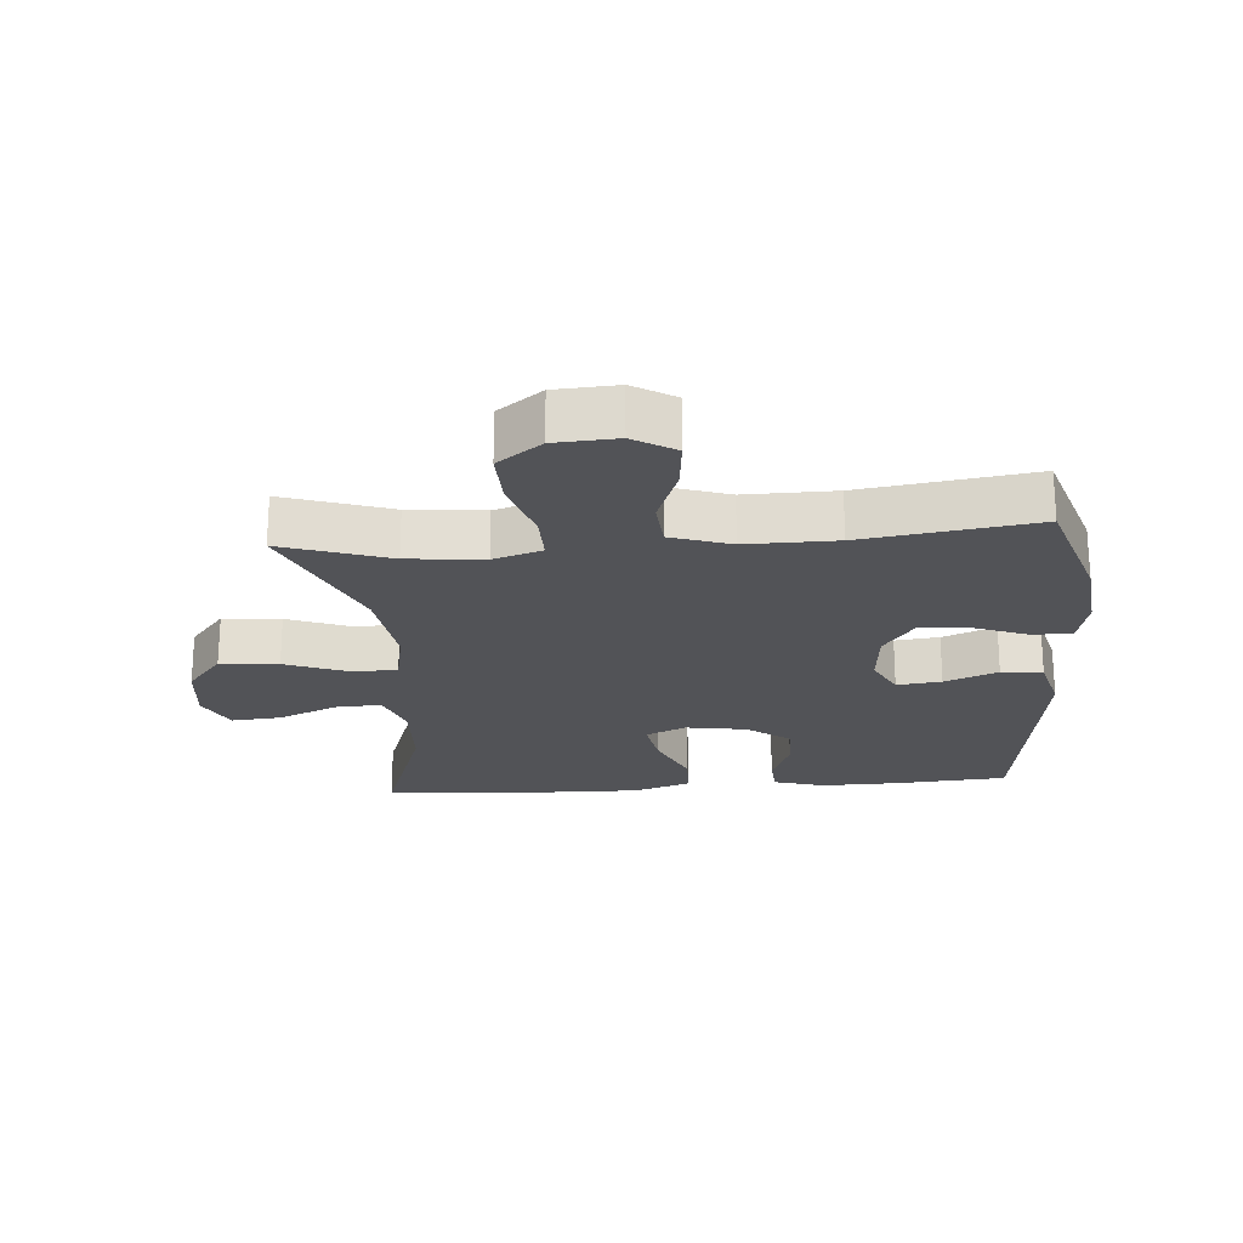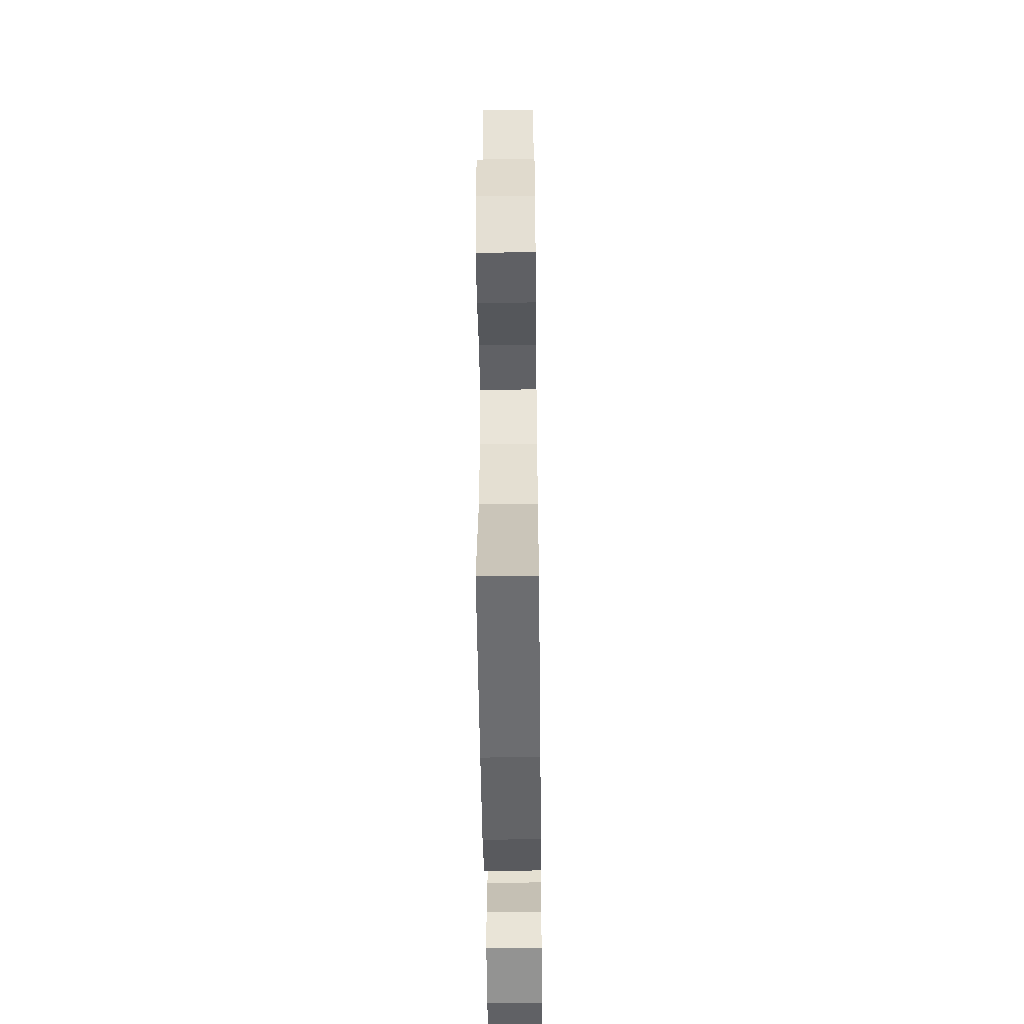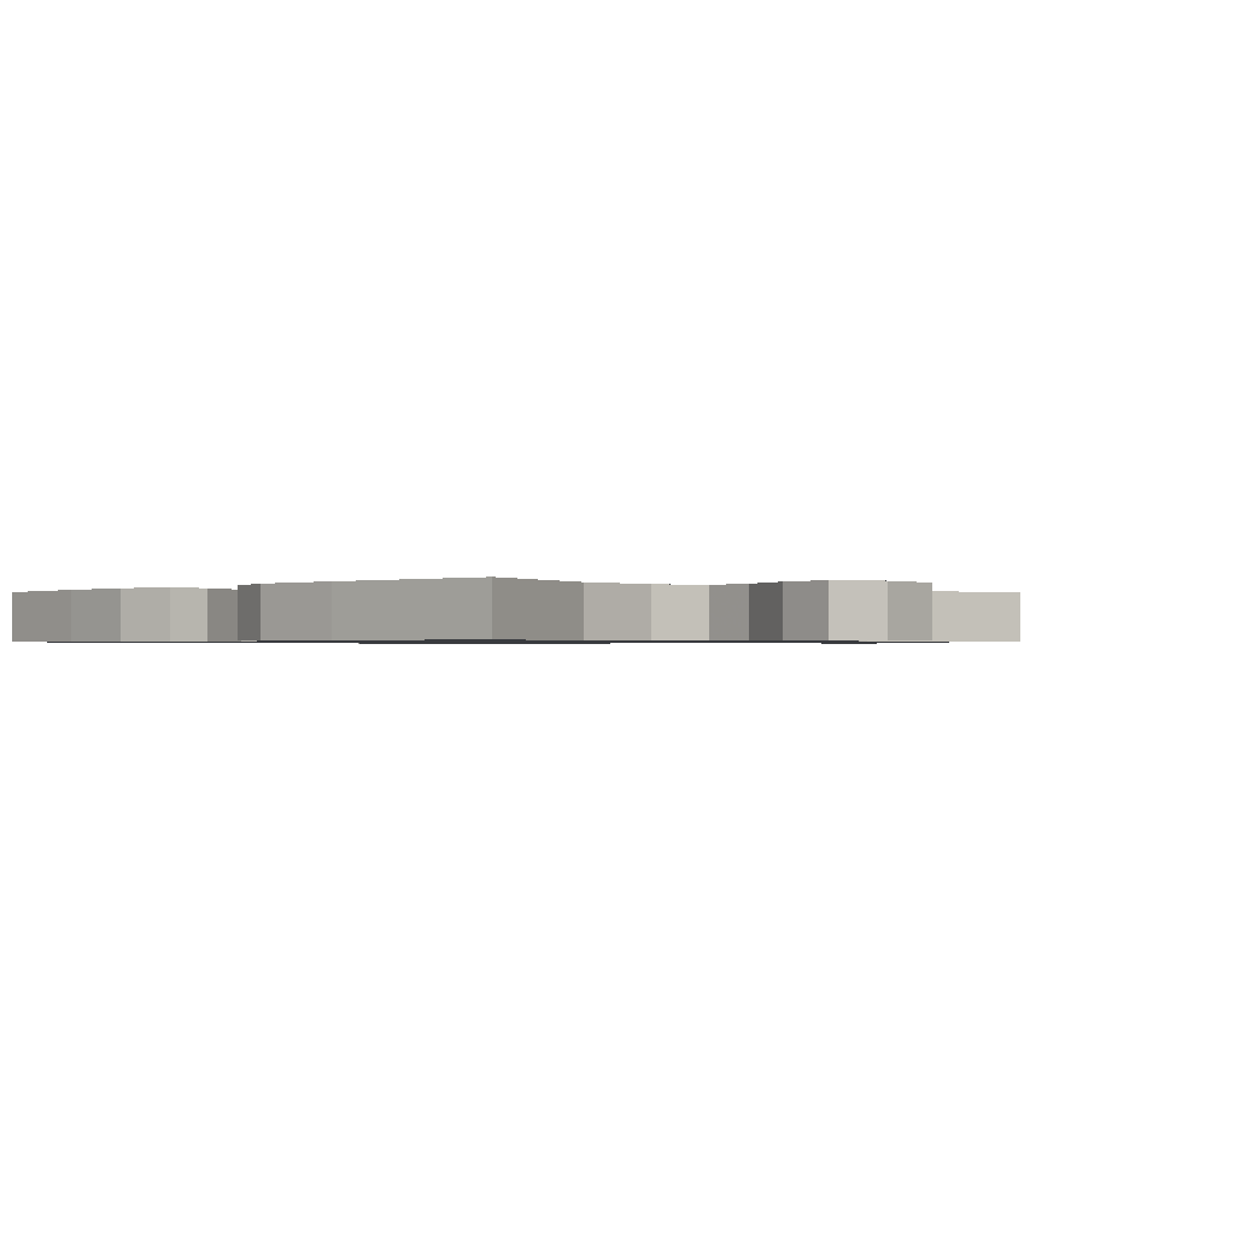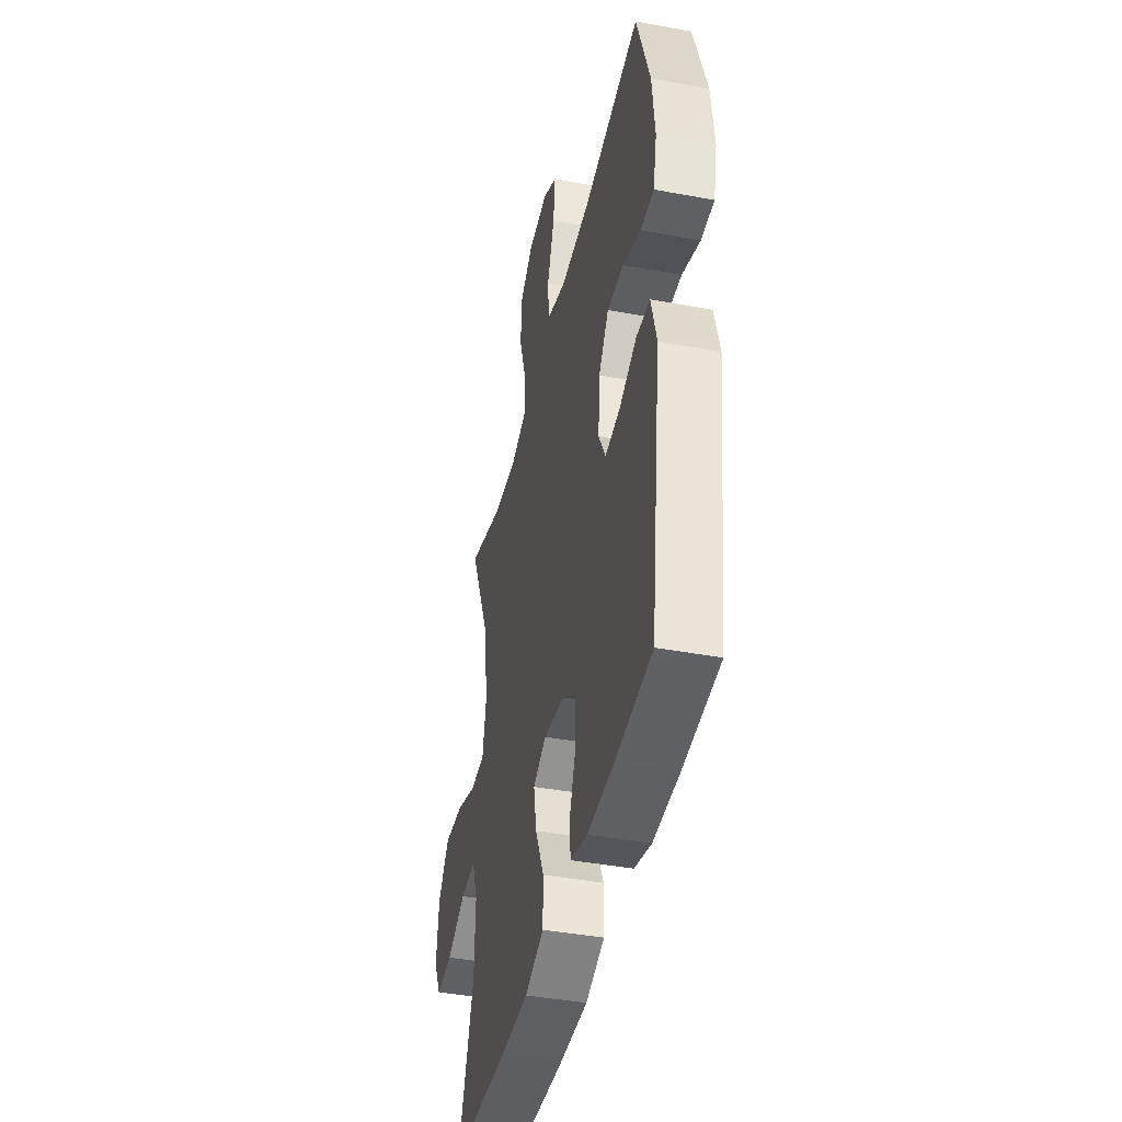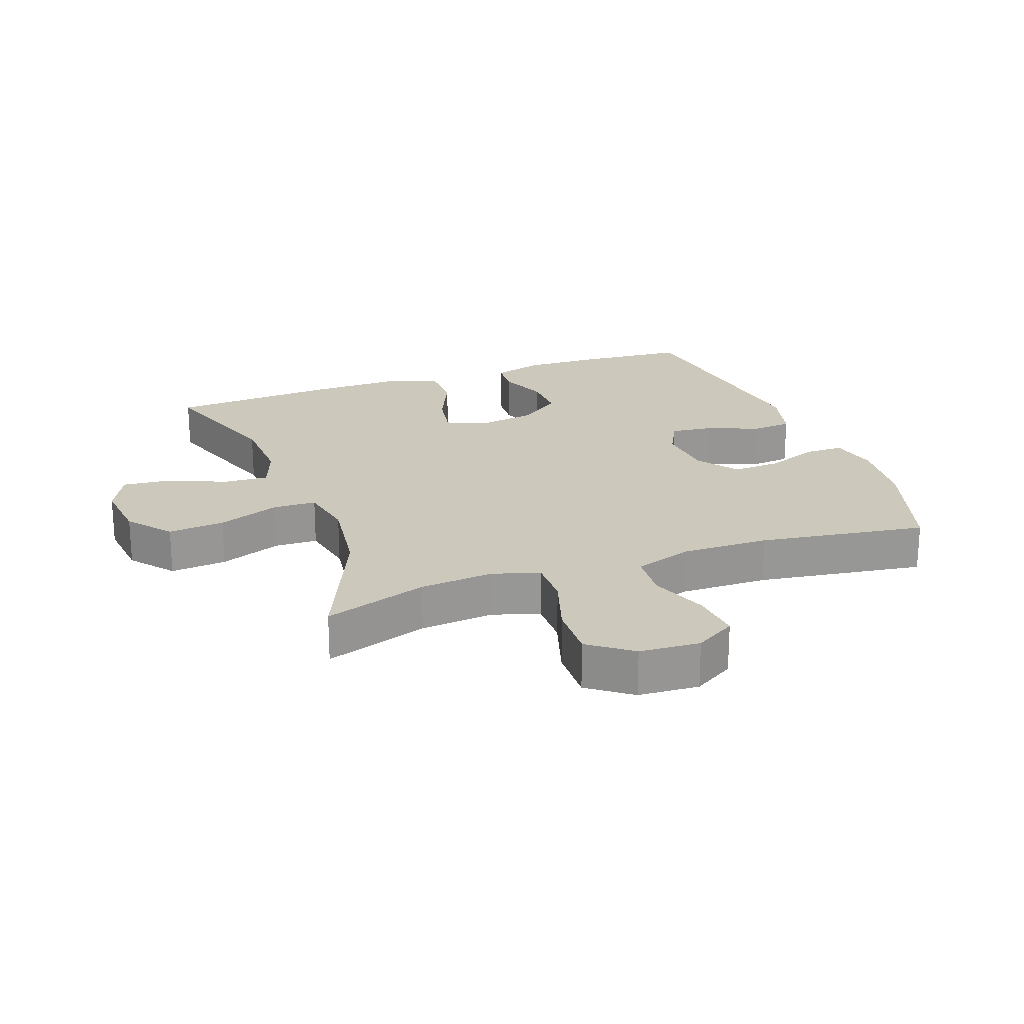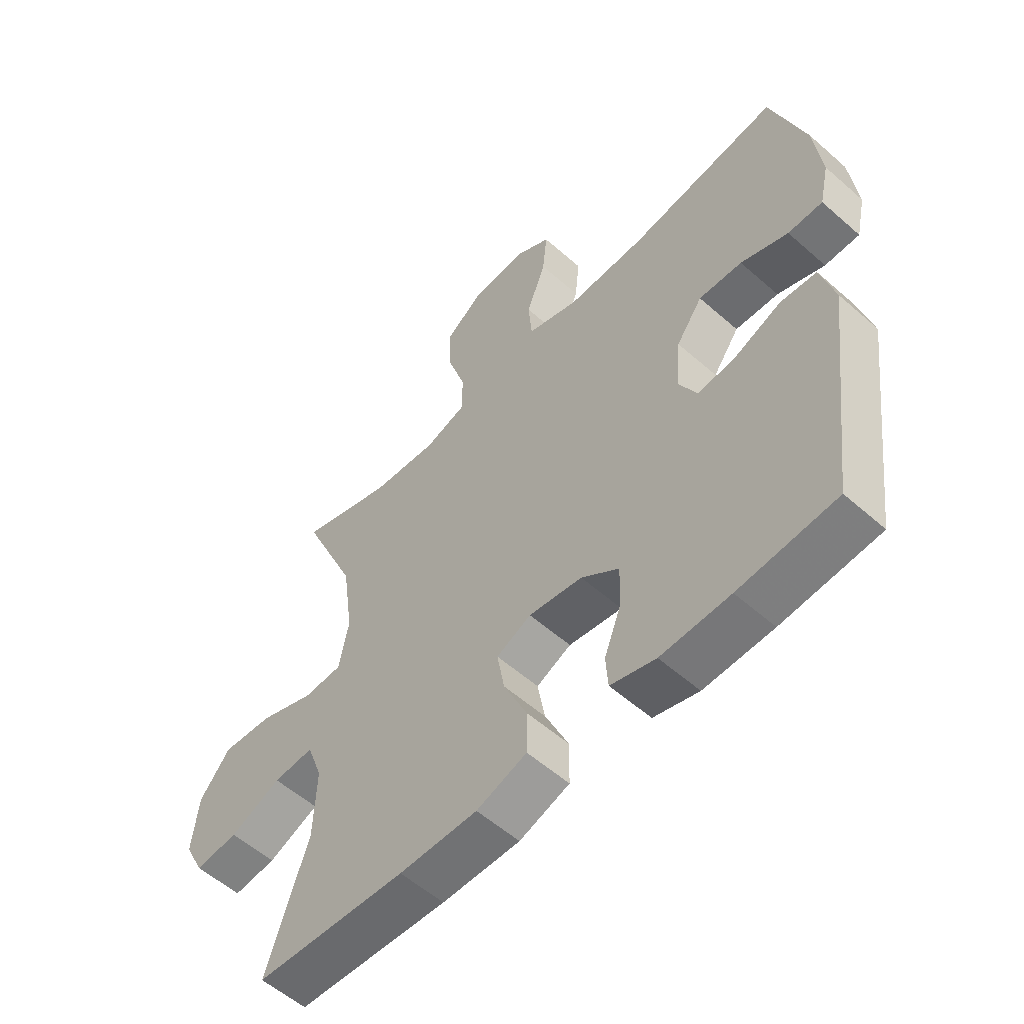
<metadata>
{"format":"obj","ext":"obj","renderer":"f3d","projection":"perspective","resolution":1024,"background":"white","views":[{"elev":-22.3,"azim":4.3,"up":"+Y"},{"elev":-50.4,"azim":-89.3,"up":"+Z"},{"elev":-0.8,"azim":-135.1,"up":"+Y"},{"elev":-42.1,"azim":77.4,"up":"+Z"},{"elev":22.1,"azim":-20.1,"up":"+Y"},{"elev":-56.1,"azim":47.3,"up":"+Z"}]}
</metadata>
<code>
v 0.5 0.07 -0.5
v 0.33 0.07 -0.513
v 0.209 0.07 -0.516
v 0.13 0.07 -0.493
v 0.126 0.07 -0.436
v 0.156 0.07 -0.359
v 0.158 0.07 -0.286
v 0.092 0.07 -0.237
v -0.002 0.07 -0.222
v -0.063 0.07 -0.25
v -0.05 0.07 -0.324
v -0.009 0.07 -0.415
v -0.01 0.07 -0.489
v -0.098 0.07 -0.519
v -0.235 0.07 -0.517
v -0.5 0.07 -0.5
v -0.427 0.07 -0.286
v -0.422 0.07 -0.164
v -0.449 0.07 -0.089
v -0.52 0.07 -0.093
v -0.61 0.07 -0.132
v -0.686 0.07 -0.139
v -0.72 0.07 -0.071
v -0.709 0.07 0.029
v -0.655 0.07 0.096
v -0.566 0.07 0.088
v -0.469 0.07 0.051
v -0.401 0.07 0.053
v -0.384 0.07 0.141
v -0.403 0.07 0.279
v -0.5 0.07 0.5
v -0.337 0.07 0.446
v -0.221 0.07 0.435
v -0.147 0.07 0.459
v -0.148 0.07 0.532
v -0.179 0.07 0.629
v -0.182 0.07 0.716
v -0.115 0.07 0.766
v -0.02 0.07 0.772
v 0.044 0.07 0.734
v 0.036 0.07 0.655
v 0.002 0.07 0.563
v 0.008 0.07 0.489
v 0.099 0.07 0.459
v 0.237 0.07 0.461
v 0.5 0.07 0.5
v 0.56 0.07 0.314
v 0.573 0.07 0.197
v 0.556 0.07 0.121
v 0.495 0.07 0.121
v 0.412 0.07 0.153
v 0.336 0.07 0.157
v 0.29 0.07 0.093
v 0.282 0.07 0
v 0.314 0.07 -0.062
v 0.382 0.07 -0.054
v 0.463 0.07 -0.021
v 0.526 0.07 -0.027
v 0.55 0.07 -0.118
v 0.5 0 -0.5
v 0.33 0 -0.513
v 0.209 0 -0.516
v 0.13 0 -0.493
v 0.126 0 -0.436
v 0.156 0 -0.359
v 0.158 0 -0.286
v 0.092 0 -0.237
v -0.002 0 -0.222
v -0.063 0 -0.25
v -0.05 0 -0.324
v -0.009 0 -0.415
v -0.01 0 -0.489
v -0.098 0 -0.519
v -0.235 0 -0.517
v -0.5 0 -0.5
v -0.427 0 -0.286
v -0.422 0 -0.164
v -0.449 0 -0.089
v -0.52 0 -0.093
v -0.61 0 -0.132
v -0.686 0 -0.139
v -0.72 0 -0.071
v -0.709 0 0.029
v -0.655 0 0.096
v -0.566 0 0.088
v -0.469 0 0.051
v -0.401 0 0.053
v -0.384 0 0.141
v -0.403 0 0.279
v -0.5 0 0.5
v -0.337 0 0.446
v -0.221 0 0.435
v -0.147 0 0.459
v -0.148 0 0.532
v -0.179 0 0.629
v -0.182 0 0.716
v -0.115 0 0.766
v -0.02 0 0.772
v 0.044 0 0.734
v 0.036 0 0.655
v 0.002 0 0.563
v 0.008 0 0.489
v 0.099 0 0.459
v 0.237 0 0.461
v 0.5 0 0.5
v 0.56 0 0.314
v 0.573 0 0.197
v 0.556 0 0.121
v 0.495 0 0.121
v 0.412 0 0.153
v 0.336 0 0.157
v 0.29 0 0.093
v 0.282 0 0
v 0.314 0 -0.062
v 0.382 0 -0.054
v 0.463 0 -0.021
v 0.526 0 -0.027
v 0.55 0 -0.118
f 56 57 58 59
f 55 56 59 1
f 54 55 1 2
f 48 49 50 51
f 48 51 52
f 45 46 47 48
f 44 45 48 52
f 43 44 52 53
f 39 40 41 42
f 39 42 43
f 38 39 43
f 35 36 37 38
f 34 35 38 43
f 33 34 43 53
f 30 31 32
f 29 30 32 33
f 28 29 33 53
f 24 25 26 27
f 24 27 28
f 20 21 22 23
f 19 20 23 24
f 14 15 16 17
f 14 17 18
f 11 12 13 14
f 10 11 14 18
f 9 10 18 19
f 3 4 5 6
f 54 2 3 6
f 54 6 7
f 53 54 7 8
f 19 24 28 53
f 8 9 19 53
f 118 117 116 115
f 60 118 115 114
f 61 60 114 113
f 110 109 108 107
f 111 110 107
f 107 106 105 104
f 111 107 104 103
f 112 111 103 102
f 101 100 99 98
f 102 101 98
f 102 98 97
f 97 96 95 94
f 102 97 94 93
f 112 102 93 92
f 91 90 89
f 92 91 89 88
f 112 92 88 87
f 86 85 84 83
f 87 86 83
f 82 81 80 79
f 83 82 79 78
f 76 75 74 73
f 77 76 73
f 73 72 71 70
f 77 73 70 69
f 78 77 69 68
f 65 64 63 62
f 65 62 61 113
f 66 65 113
f 67 66 113 112
f 112 87 83 78
f 112 78 68 67
f 1 60 61 2
f 2 61 62 3
f 3 62 63 4
f 4 63 64 5
f 5 64 65 6
f 6 65 66 7
f 7 66 67 8
f 8 67 68 9
f 9 68 69 10
f 10 69 70 11
f 11 70 71 12
f 12 71 72 13
f 13 72 73 14
f 14 73 74 15
f 15 74 75 16
f 16 75 76 17
f 17 76 77 18
f 18 77 78 19
f 19 78 79 20
f 20 79 80 21
f 21 80 81 22
f 22 81 82 23
f 23 82 83 24
f 24 83 84 25
f 25 84 85 26
f 26 85 86 27
f 27 86 87 28
f 28 87 88 29
f 29 88 89 30
f 30 89 90 31
f 31 90 91 32
f 32 91 92 33
f 33 92 93 34
f 34 93 94 35
f 35 94 95 36
f 36 95 96 37
f 37 96 97 38
f 38 97 98 39
f 39 98 99 40
f 40 99 100 41
f 41 100 101 42
f 42 101 102 43
f 43 102 103 44
f 44 103 104 45
f 45 104 105 46
f 46 105 106 47
f 47 106 107 48
f 48 107 108 49
f 49 108 109 50
f 50 109 110 51
f 51 110 111 52
f 52 111 112 53
f 53 112 113 54
f 54 113 114 55
f 55 114 115 56
f 56 115 116 57
f 57 116 117 58
f 58 117 118 59
f 59 118 60 1

</code>
